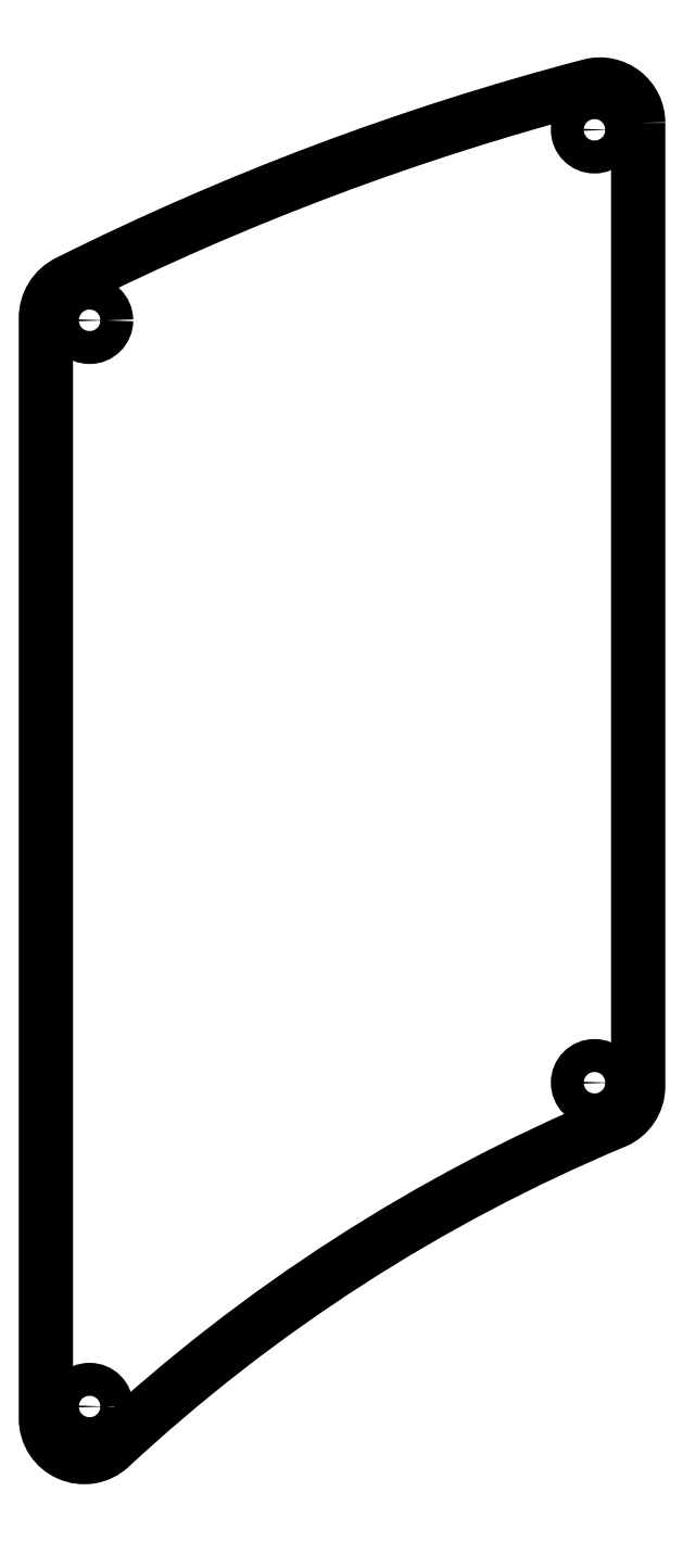
<metadata>
{"format":"dxf","ext":"dxf","renderer":"ezdxf+matplotlib","layout":"modelspace","background":"white","min_lineweight":24,"dpi":150}
</metadata>
<code>
0
SECTION
2
ENTITIES
0
LWPOLYLINE
8
0
90
8
70
1
43
0
10
47.18
20
69.79
42
0.4915
10
44.04
20
72.21
42
0.05171
10
9.977
20
59.39
42
0.2842
10
8.539
20
57.06
10
8.539
20
-14.74
42
0.655
10
12.74
20
-16.57
42
-0.08825
10
45.64
20
4.64
42
0.3023
10
47.18
20
6.946
0
CIRCLE
8
0
10
11.39
20
56.91
30
0
40
1.075
210
0
220
0
230
1
0
CIRCLE
8
0
10
44.33
20
69.34
30
0
40
1.075
210
0
220
0
230
1
0
CIRCLE
8
0
10
11.39
20
-13.94
30
0
40
1.075
210
0
220
0
230
1
0
CIRCLE
8
0
10
44.33
20
7.179
30
0
40
1.075
210
0
220
0
230
1
0
ENDSEC
0
EOF

</code>
